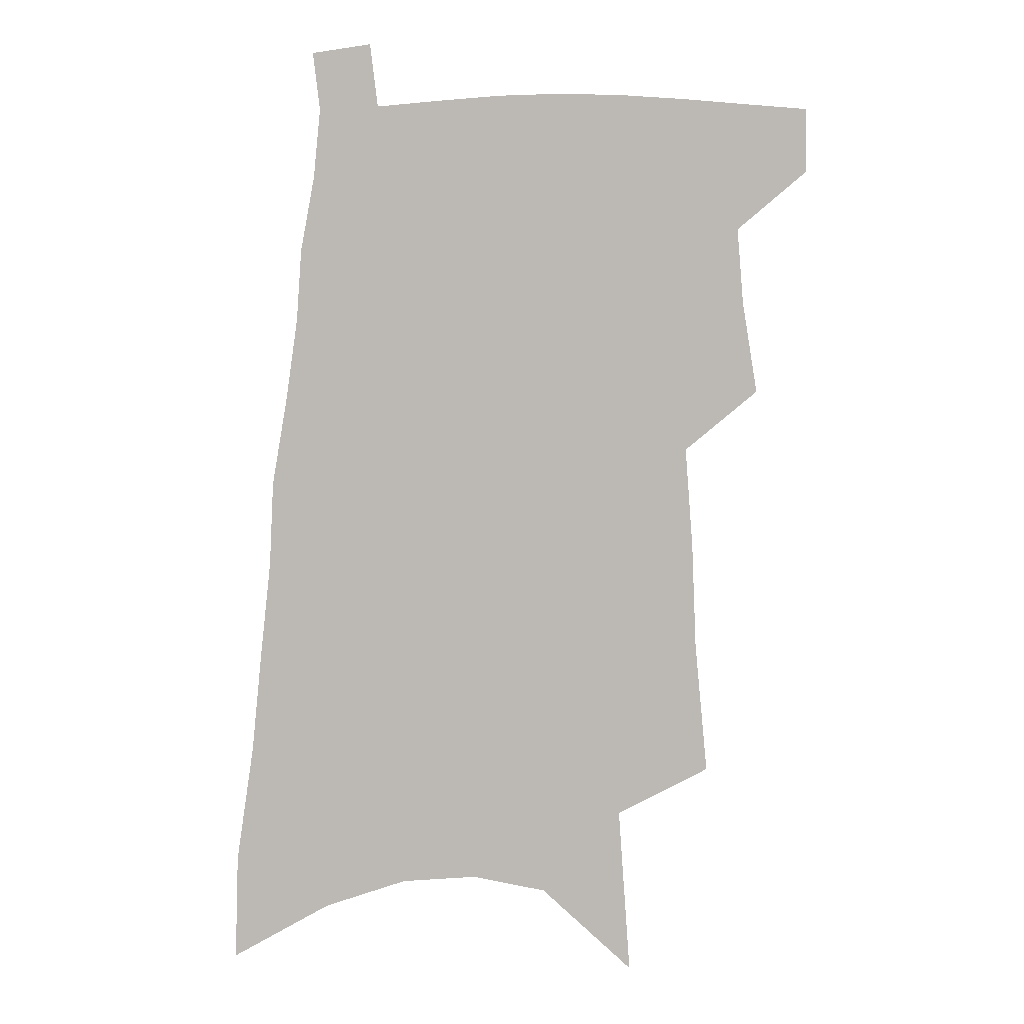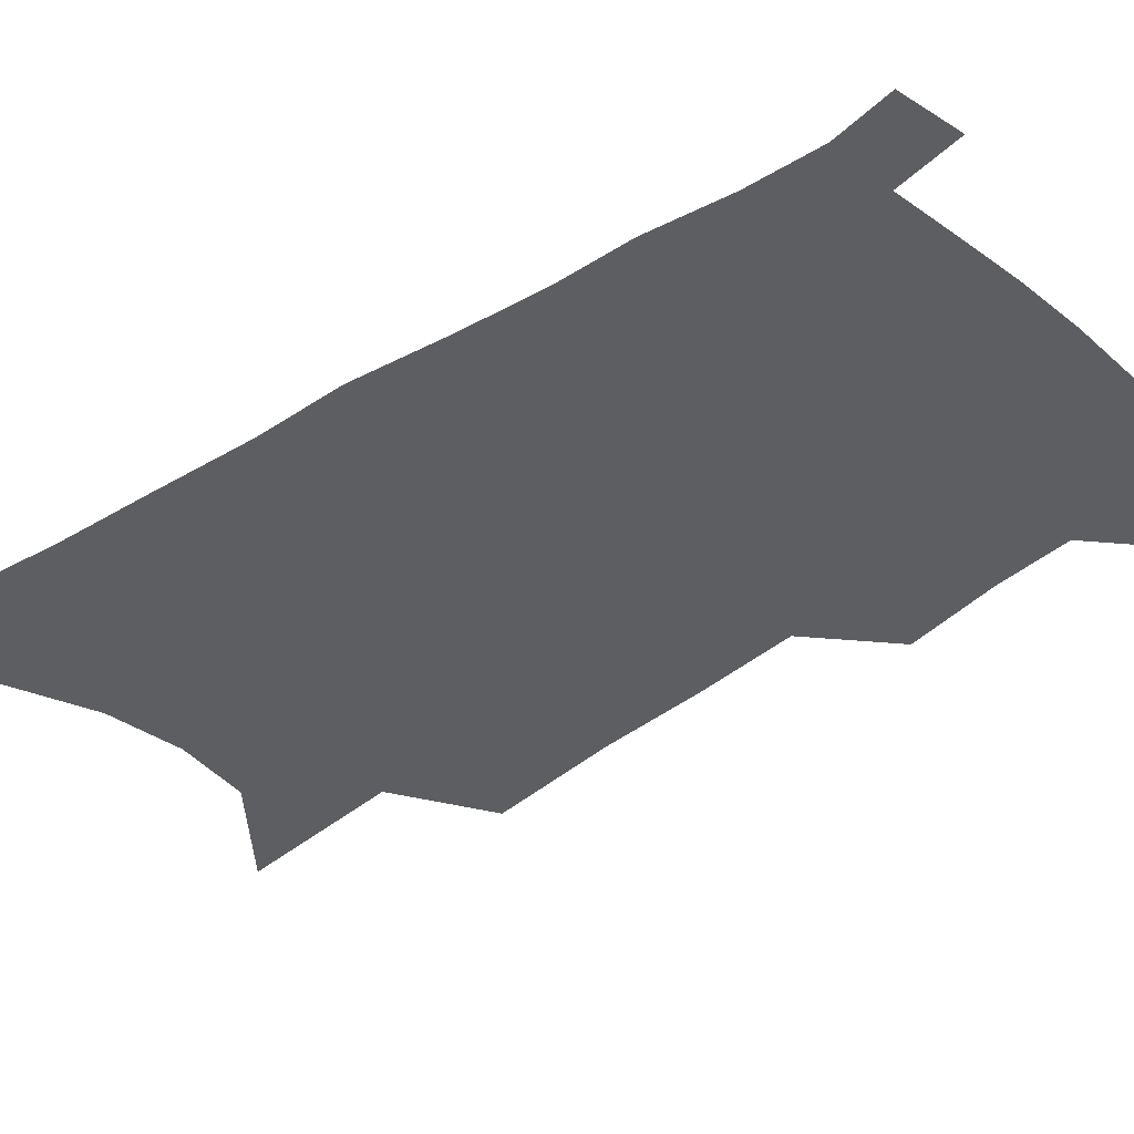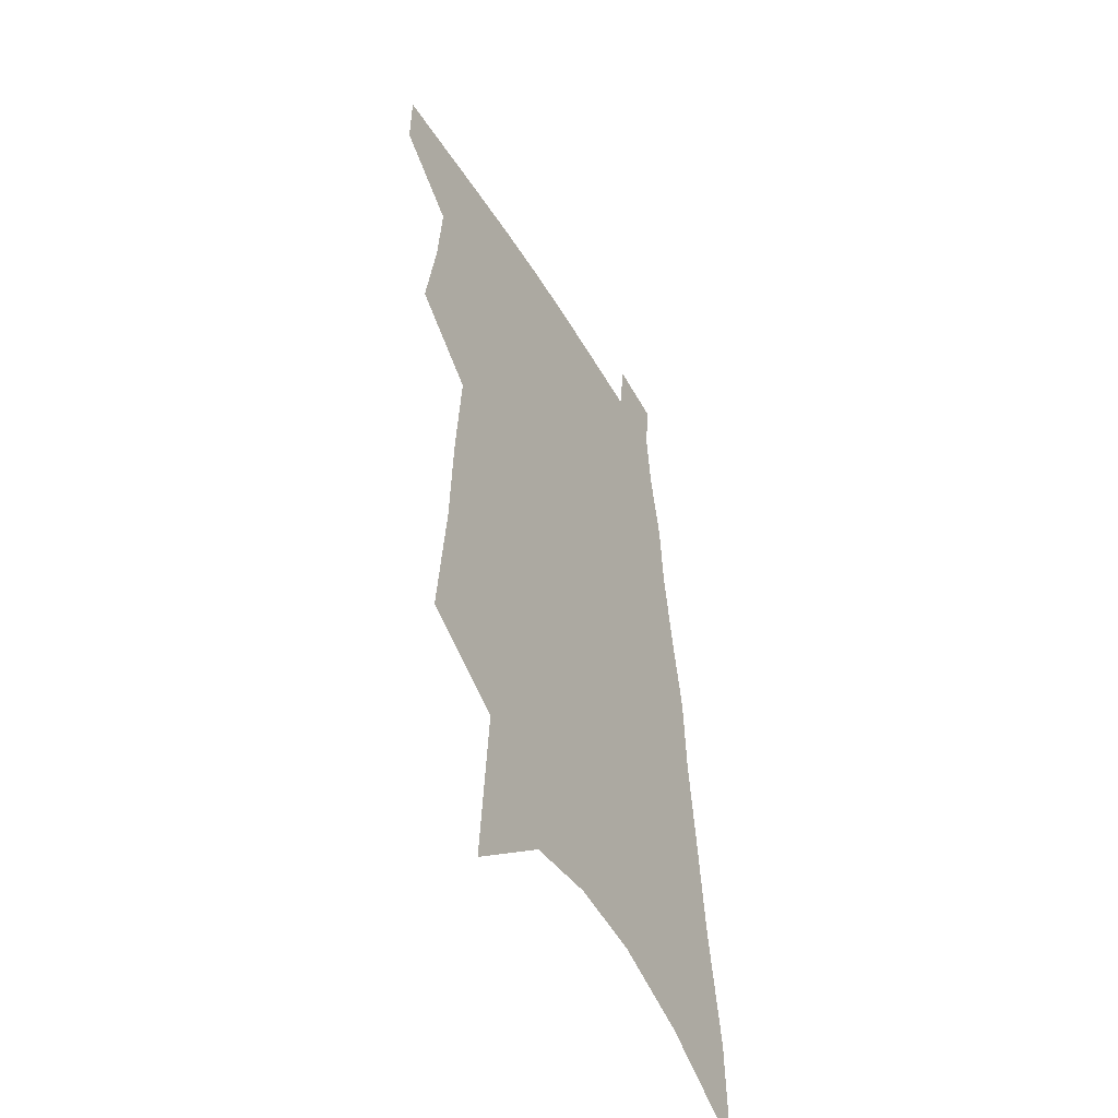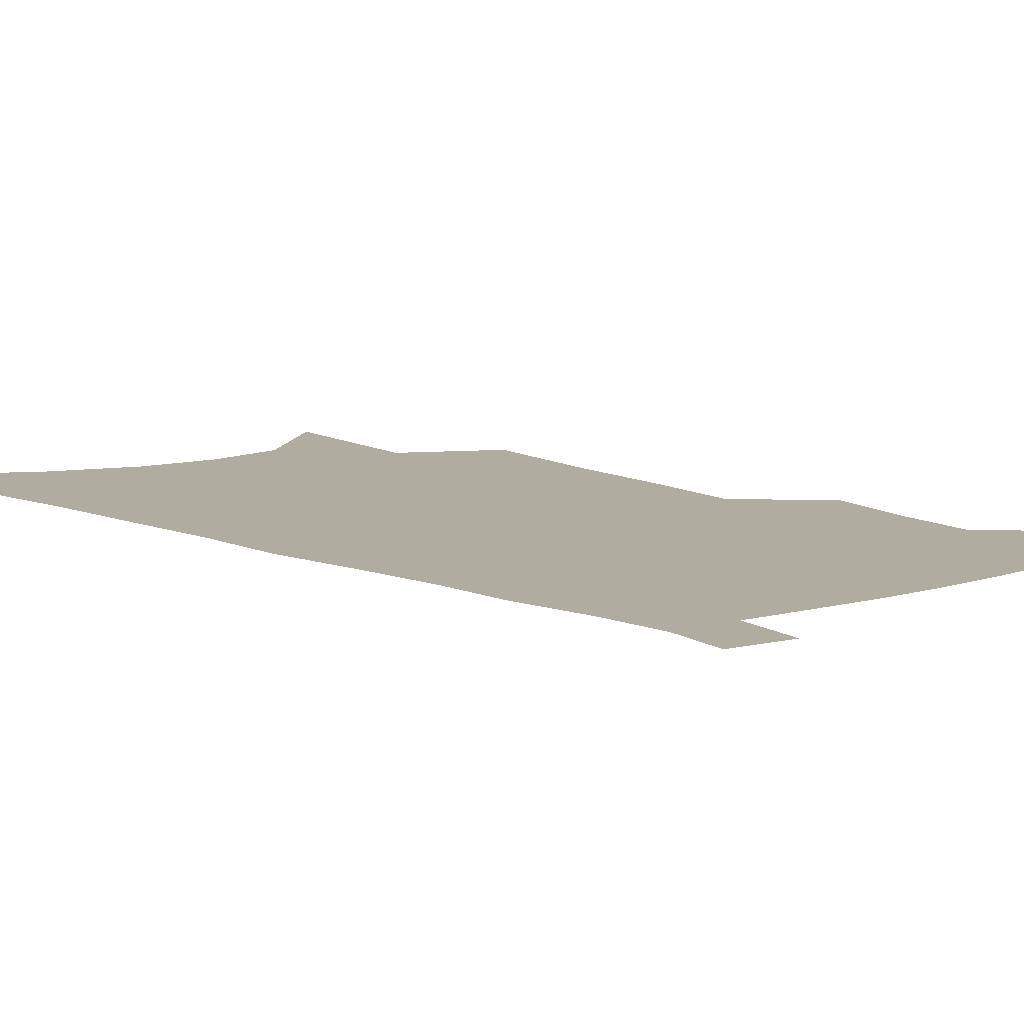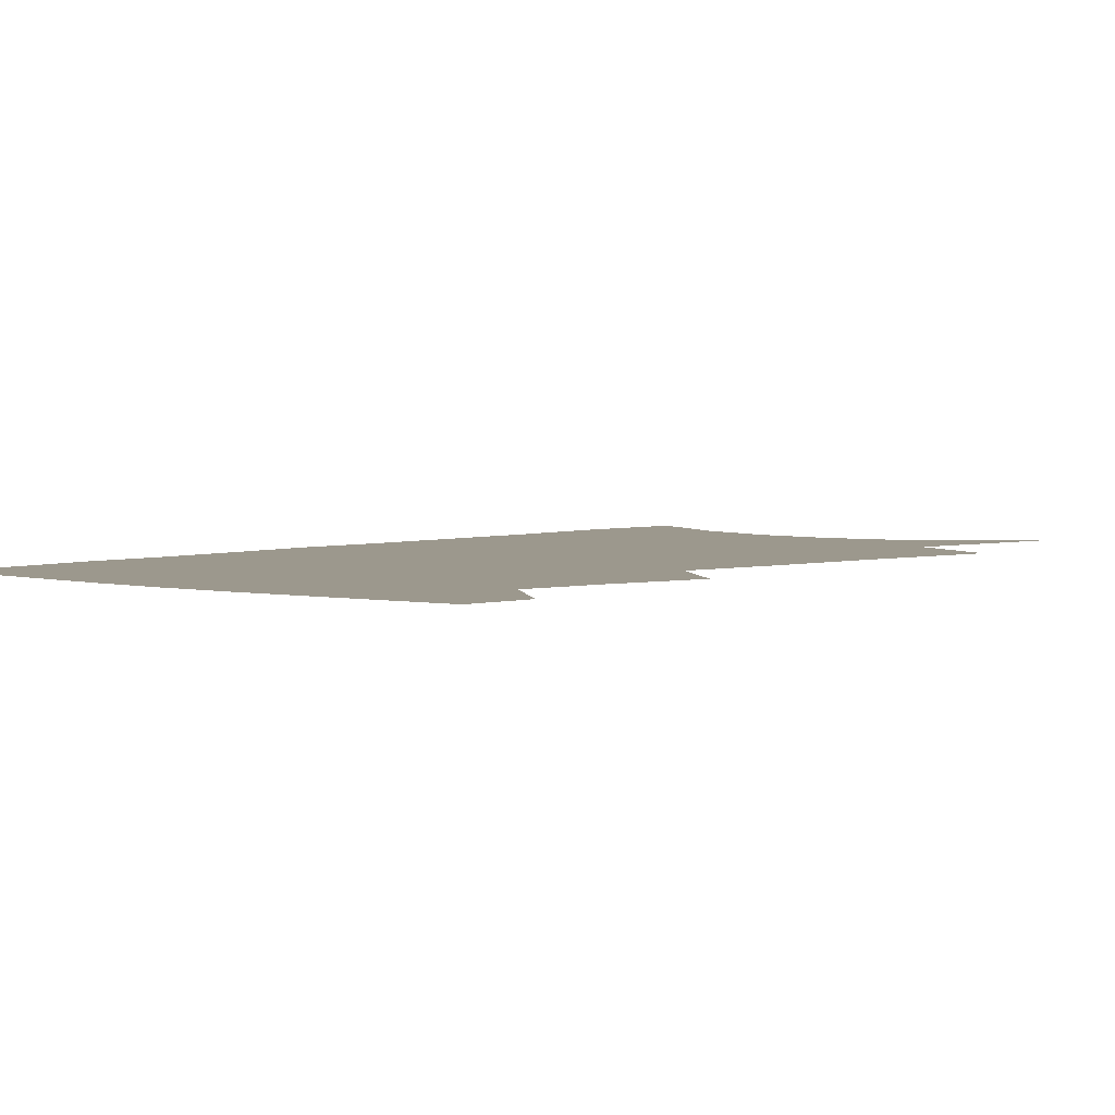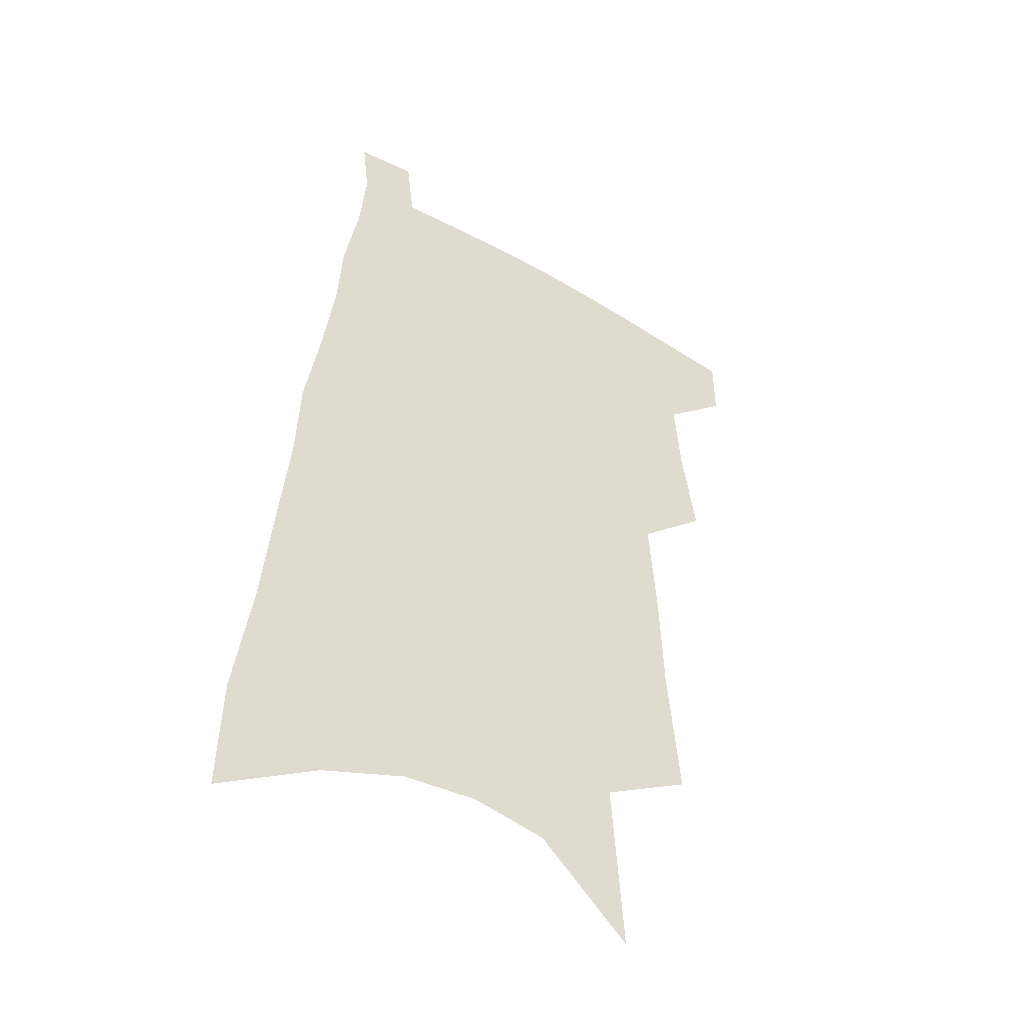
<metadata>
{"format":"obj","ext":"obj","renderer":"f3d","projection":"perspective","resolution":1024,"background":"white","views":[{"elev":4.9,"azim":-173.6,"up":"+Y"},{"elev":-38.2,"azim":133.4,"up":"+Z"},{"elev":-49.9,"azim":-60.1,"up":"+Y"},{"elev":10.1,"azim":141.3,"up":"+Z"},{"elev":3.1,"azim":-137.7,"up":"+Z"},{"elev":-44.8,"azim":145.9,"up":"+Y"}]}
</metadata>
<code>
v 522.1 462.5 0
v 522.2 483.2 0
v 537.8 389.4 0
v 542.5 419.3 0
v 544.5 443.6 0
v 544.6 464.5 0
v 542.7 485 0
v 553.5 260.2 0
v 557.5 302.9 0
v 558.9 337 0
v 561.3 369.7 0
v 564 399 0
v 564.6 422.5 0
v 565.9 445.5 0
v 565.1 465.9 0
v 563 486.9 0
v 579.5 189.6 0
v 583.4 244.2 0
v 582.6 279.5 0
v 584.7 319.5 0
v 584.3 348.5 0
v 584.6 376.4 0
v 586.1 403.7 0
v 586.8 426.7 0
v 586.8 447.2 0
v 586.3 466.8 0
v 583.7 488.5 0
v 609.5 216.1 0
v 608.2 255 0
v 606.5 286.8 0
v 606.8 325 0
v 606.1 353.1 0
v 606.2 381.4 0
v 606.3 405.7 0
v 606.5 428 0
v 606.5 448.1 0
v 606.3 467.6 0
v 604.4 489.2 0
v 633.8 220.3 0
v 631.5 259 0
v 629.6 292.9 0
v 628.2 325.9 0
v 627 356.5 0
v 626.5 381.9 0
v 625.9 406.5 0
v 625.6 429.7 0
v 625.8 448.5 0
v 626 467.8 0
v 625.2 488.8 0
v 658.5 218 0
v 655.6 254.9 0
v 652.7 290.6 0
v 649.8 325.3 0
v 648.2 353.7 0
v 647.3 379.2 0
v 646.4 403.5 0
v 644.9 427.7 0
v 644.9 448.2 0
v 645.3 467.8 0
v 646.5 487.3 0
v 685.9 208.4 0
v 680.8 249.1 0
v 677.4 284.3 0
v 675.1 315.9 0
v 671.8 346.9 0
v 669.8 374.2 0
v 667.6 400.1 0
v 665.7 424.2 0
v 665.3 445.7 0
v 664.5 466.7 0
v 666.3 485.7 0
v 668.9 506.6 0
v 718.9 189.4 0
v 717.9 224.5 0
v 712.1 263.4 0
v 708.7 297 0
v 705.2 329 0
v 703.9 357 0
v 698.8 386.7 0
v 694.9 413.6 0
v 693.2 437.3 0
v 688.6 462.1 0
v 686.3 484.8 0
v 688.6 503.9 0
f 5 6 1
f 1 6 2
f 6 7 2
f 11 12 3
f 3 12 4
f 12 13 4
f 4 13 5
f 13 14 5
f 5 14 6
f 14 15 6
f 6 15 7
f 15 16 7
f 18 19 8
f 8 19 9
f 19 20 9
f 9 20 10
f 20 21 10
f 10 21 11
f 21 22 11
f 11 22 12
f 22 23 12
f 12 23 13
f 23 24 13
f 13 24 14
f 24 25 14
f 14 25 15
f 25 26 15
f 15 26 16
f 26 27 16
f 17 28 18
f 28 29 18
f 18 29 19
f 29 30 19
f 19 30 20
f 30 31 20
f 20 31 21
f 31 32 21
f 21 32 22
f 32 33 22
f 22 33 23
f 33 34 23
f 23 34 24
f 34 35 24
f 24 35 25
f 35 36 25
f 25 36 26
f 36 37 26
f 26 37 27
f 37 38 27
f 28 39 29
f 39 40 29
f 29 40 30
f 40 41 30
f 30 41 31
f 41 42 31
f 31 42 32
f 42 43 32
f 32 43 33
f 43 44 33
f 33 44 34
f 44 45 34
f 34 45 35
f 45 46 35
f 35 46 36
f 46 47 36
f 36 47 37
f 47 48 37
f 37 48 38
f 48 49 38
f 39 50 40
f 50 51 40
f 40 51 41
f 51 52 41
f 41 52 42
f 52 53 42
f 42 53 43
f 53 54 43
f 43 54 44
f 54 55 44
f 44 55 45
f 55 56 45
f 45 56 46
f 56 57 46
f 46 57 47
f 57 58 47
f 47 58 48
f 58 59 48
f 48 59 49
f 59 60 49
f 50 61 51
f 61 62 51
f 51 62 52
f 62 63 52
f 52 63 53
f 63 64 53
f 53 64 54
f 64 65 54
f 54 65 55
f 65 66 55
f 55 66 56
f 66 67 56
f 56 67 57
f 67 68 57
f 57 68 58
f 68 69 58
f 58 69 59
f 69 70 59
f 59 70 60
f 70 71 60
f 61 73 62
f 73 74 62
f 62 74 63
f 74 75 63
f 63 75 64
f 75 76 64
f 64 76 65
f 76 77 65
f 65 77 66
f 77 78 66
f 66 78 67
f 78 79 67
f 67 79 68
f 79 80 68
f 68 80 69
f 80 81 69
f 69 81 70
f 81 82 70
f 70 82 71
f 82 83 71
f 71 83 72
f 83 84 72

</code>
